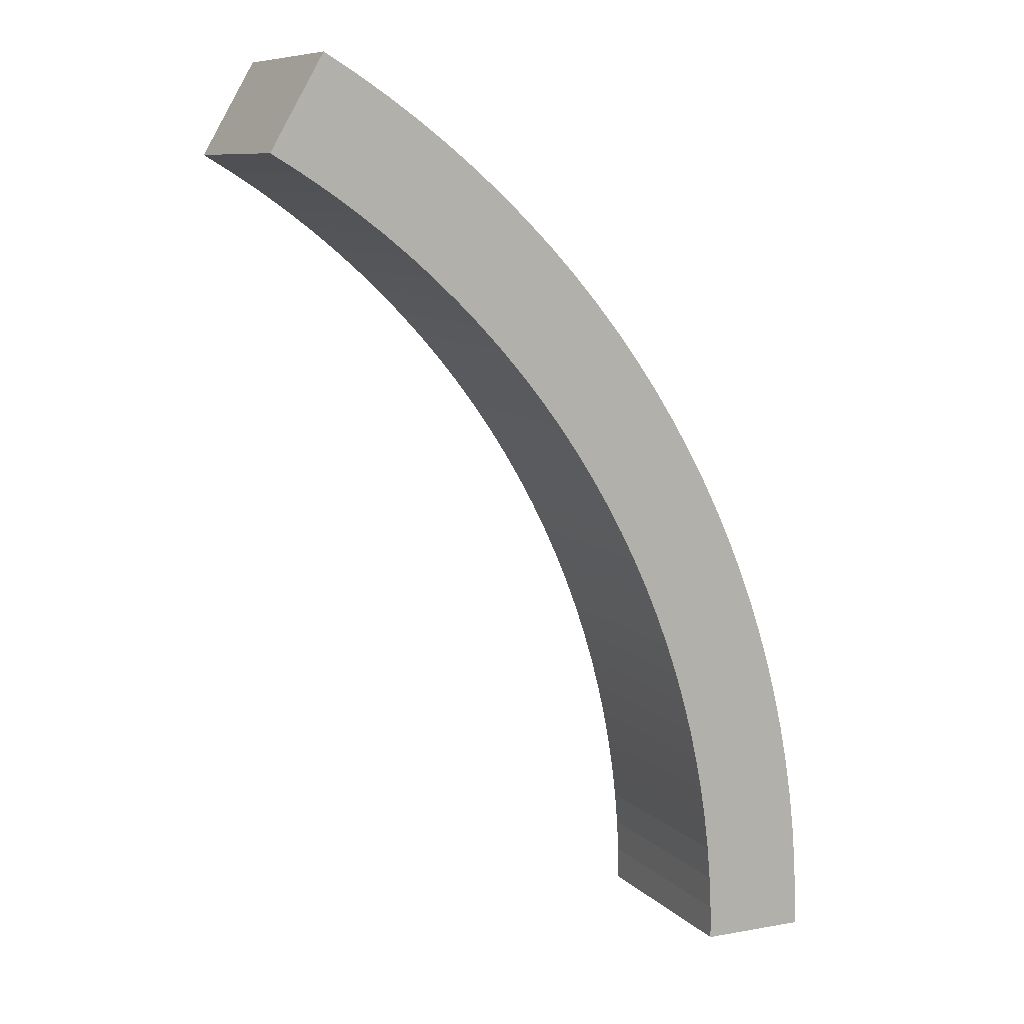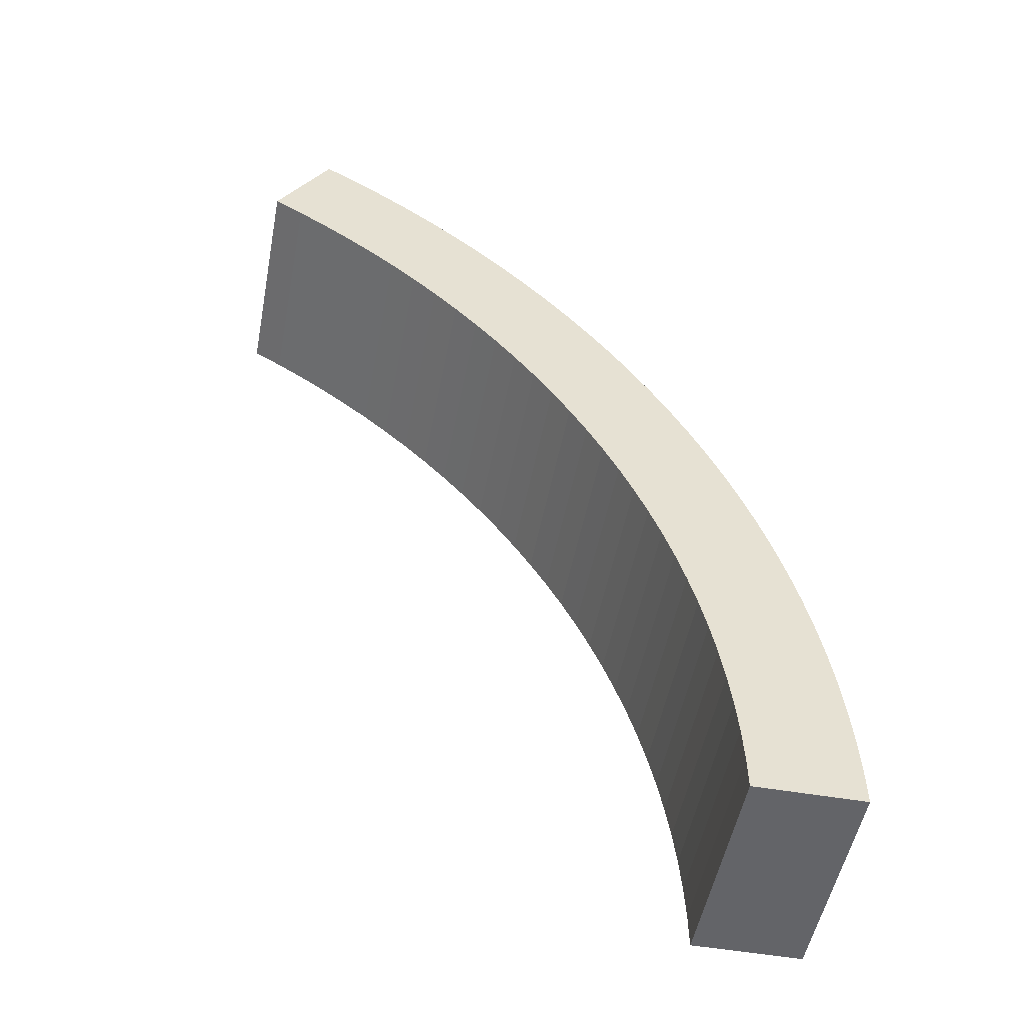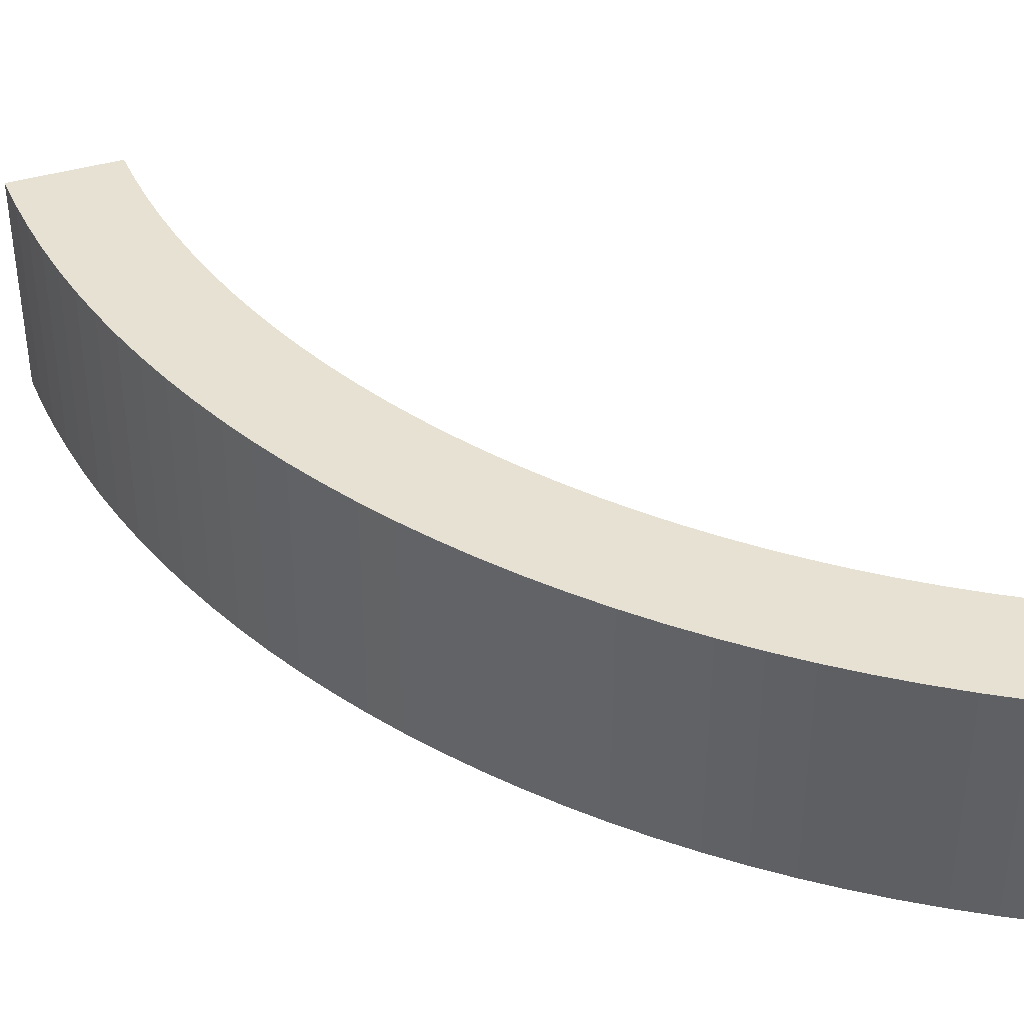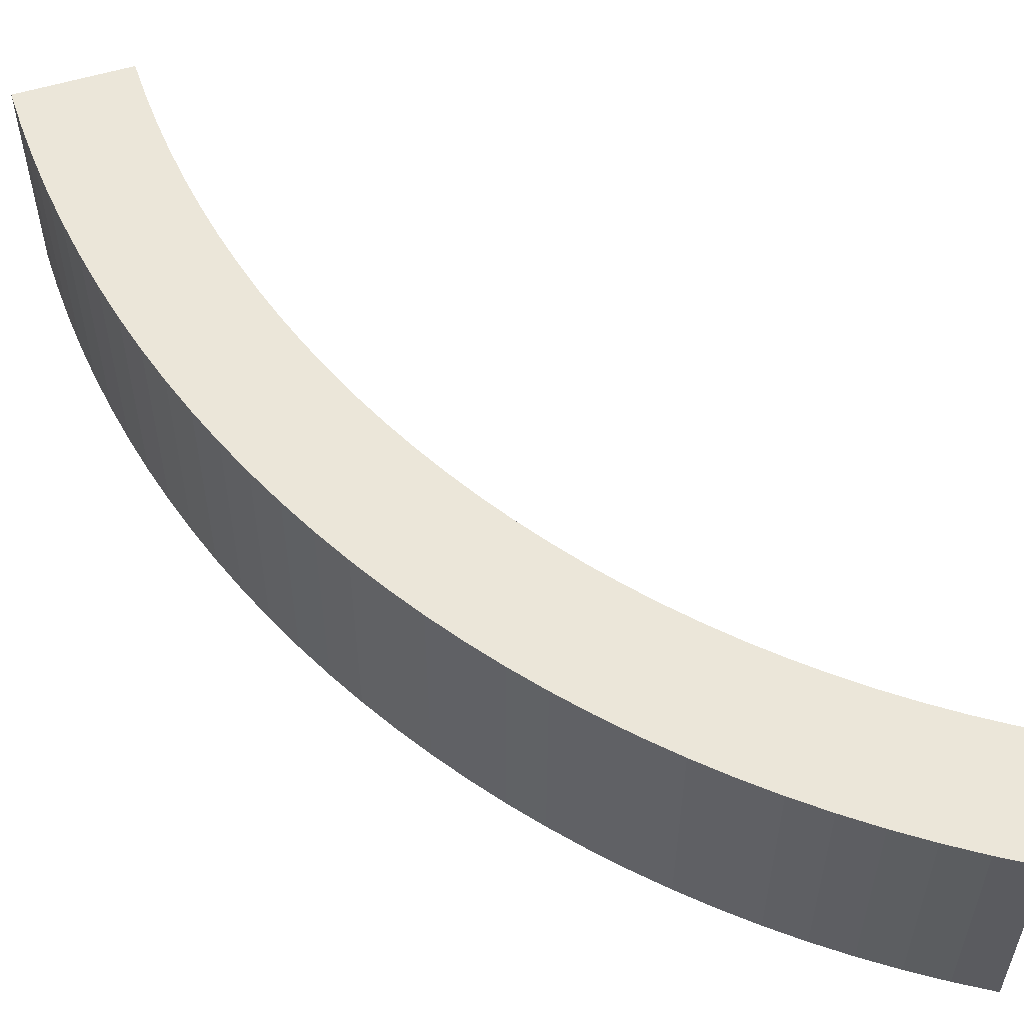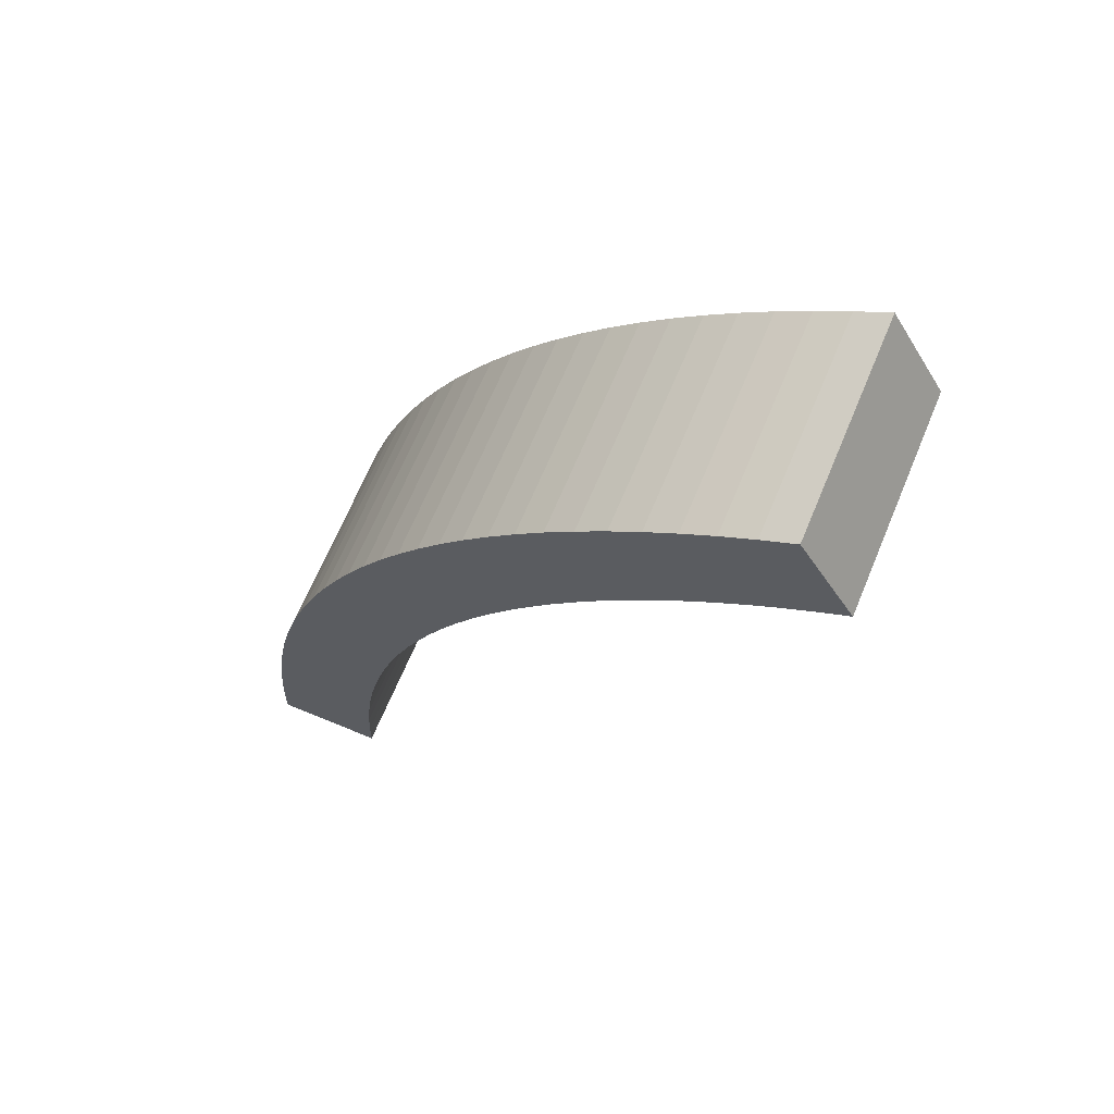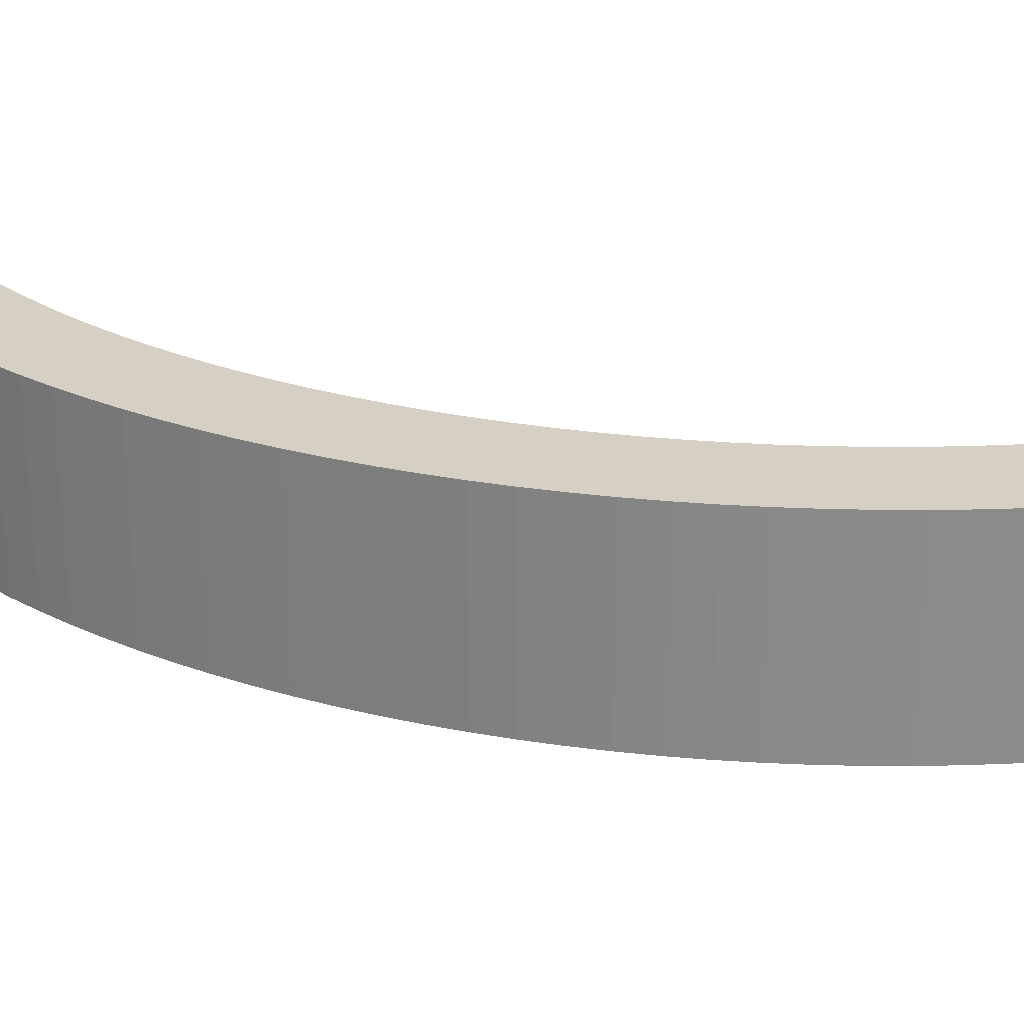
<metadata>
{"format":"obj","ext":"obj","renderer":"f3d","projection":"perspective","resolution":1024,"background":"white","views":[{"elev":9.4,"azim":155.2,"up":"+Z"},{"elev":-51.3,"azim":169.3,"up":"+Z"},{"elev":38.8,"azim":-21.3,"up":"+Y"},{"elev":56.3,"azim":-17.8,"up":"+Y"},{"elev":66.5,"azim":22.6,"up":"+Z"},{"elev":26.3,"azim":-40.6,"up":"+Y"}]}
</metadata>
<code>
o Obstacle60D
g 60deg
v -5 1.5 0
v -4.997 1.5 0.1745
v -5 0.5 -1.192e-07
v -4.997 0.5 0.1745
v -4.497 1.5 0.157
v -4.5 1.5 0
v -4.497 0.5 0.157
v -4.5 0.5 -1.192e-07
v -4.988 1.5 0.3488
v -4.988 0.5 0.3488
v -4.489 1.5 0.3139
v -4.489 0.5 0.3139
v -4.973 1.5 0.5226
v -4.973 0.5 0.5226
v -4.475 1.5 0.4704
v -4.475 0.5 0.4704
v -4.951 1.5 0.6959
v -4.951 0.5 0.6959
v -4.456 1.5 0.6263
v -4.456 0.5 0.6263
v -4.924 1.5 0.8682
v -4.924 0.5 0.8682
v -4.432 1.5 0.7814
v -4.432 0.5 0.7814
v -4.891 1.5 1.04
v -4.891 0.5 1.04
v -4.402 1.5 0.9356
v -4.402 0.5 0.9356
v -4.851 1.5 1.21
v -4.851 0.5 1.21
v -4.366 1.5 1.089
v -4.366 0.5 1.089
v -4.806 1.5 1.378
v -4.806 0.5 1.378
v -4.326 1.5 1.24
v -4.326 0.5 1.24
v -4.755 1.5 1.545
v -4.755 0.5 1.545
v -4.28 1.5 1.391
v -4.28 0.5 1.391
v -4.698 1.5 1.71
v -4.698 0.5 1.71
v -4.229 1.5 1.539
v -4.229 0.5 1.539
v -4.636 1.5 1.873
v -4.636 0.5 1.873
v -4.172 1.5 1.686
v -4.172 0.5 1.686
v -4.568 1.5 2.034
v -4.568 0.5 2.034
v -4.111 1.5 1.83
v -4.111 0.5 1.83
v -4.494 1.5 2.192
v -4.494 0.5 2.192
v -4.045 1.5 1.973
v -4.045 0.5 1.973
v -4.415 1.5 2.347
v -4.415 0.5 2.347
v -3.973 1.5 2.113
v -3.973 0.5 2.113
v -4.33 1.5 2.5
v -4.33 0.5 2.5
v -3.897 1.5 2.25
v -3.897 0.5 2.25
v -4.24 1.5 2.65
v -4.24 0.5 2.65
v -3.816 1.5 2.385
v -3.816 0.5 2.385
v -4.145 1.5 2.796
v -4.145 0.5 2.796
v -3.731 1.5 2.516
v -3.731 0.5 2.516
v -4.045 1.5 2.939
v -4.045 0.5 2.939
v -3.641 1.5 2.645
v -3.641 0.5 2.645
v -3.94 1.5 3.078
v -3.94 0.5 3.078
v -3.546 1.5 2.77
v -3.546 0.5 2.77
v -3.83 1.5 3.214
v -3.83 0.5 3.214
v -3.447 1.5 2.893
v -3.447 0.5 2.893
v -3.716 1.5 3.346
v -3.716 0.5 3.346
v -3.344 1.5 3.011
v -3.344 0.5 3.011
v -3.597 1.5 3.473
v -3.597 0.5 3.473
v -3.237 1.5 3.126
v -3.237 0.5 3.126
v -3.473 1.5 3.597
v -3.473 0.5 3.597
v -3.126 1.5 3.237
v -3.126 0.5 3.237
v -3.346 1.5 3.716
v -3.346 0.5 3.716
v -3.011 1.5 3.344
v -3.011 0.5 3.344
v -3.214 1.5 3.83
v -3.214 0.5 3.83
v -2.893 1.5 3.447
v -2.893 0.5 3.447
v -3.078 1.5 3.94
v -3.078 0.5 3.94
v -2.77 1.5 3.546
v -2.77 0.5 3.546
v -2.939 1.5 4.045
v -2.939 0.5 4.045
v -2.645 1.5 3.641
v -2.645 0.5 3.641
v -2.796 1.5 4.145
v -2.796 0.5 4.145
v -2.516 1.5 3.731
v -2.516 0.5 3.731
v -2.65 1.5 4.24
v -2.65 0.5 4.24
v -2.385 1.5 3.816
v -2.385 0.5 3.816
v -2.5 1.5 4.33
v -2.5 0.5 4.33
v -2.25 1.5 3.897
v -2.25 0.5 3.897
f 3 4 2 1
f 7 8 6 5
f 1 6 8 3
f 4 10 9 2
f 12 7 5 11
f 10 14 13 9
f 16 12 11 15
f 14 18 17 13
f 20 16 15 19
f 18 22 21 17
f 24 20 19 23
f 22 26 25 21
f 28 24 23 27
f 26 30 29 25
f 32 28 27 31
f 30 34 33 29
f 36 32 31 35
f 34 38 37 33
f 40 36 35 39
f 38 42 41 37
f 44 40 39 43
f 42 46 45 41
f 48 44 43 47
f 46 50 49 45
f 52 48 47 51
f 50 54 53 49
f 56 52 51 55
f 54 58 57 53
f 60 56 55 59
f 58 62 61 57
f 64 60 59 63
f 62 66 65 61
f 68 64 63 67
f 66 70 69 65
f 72 68 67 71
f 70 74 73 69
f 76 72 71 75
f 74 78 77 73
f 80 76 75 79
f 78 82 81 77
f 84 80 79 83
f 82 86 85 81
f 88 84 83 87
f 86 90 89 85
f 92 88 87 91
f 90 94 93 89
f 96 92 91 95
f 94 98 97 93
f 100 96 95 99
f 98 102 101 97
f 104 100 99 103
f 102 106 105 101
f 108 104 103 107
f 106 110 109 105
f 112 108 107 111
f 110 114 113 109
f 116 112 111 115
f 114 118 117 113
f 120 116 115 119
f 118 122 121 117
f 124 120 119 123
f 123 121 122 124
f 8 7 4 3
f 5 6 1 2
f 7 12 10 4
f 11 5 2 9
f 12 16 14 10
f 15 11 9 13
f 16 20 18 14
f 19 15 13 17
f 20 24 22 18
f 23 19 17 21
f 24 28 26 22
f 27 23 21 25
f 28 32 30 26
f 31 27 25 29
f 32 36 34 30
f 35 31 29 33
f 36 40 38 34
f 39 35 33 37
f 40 44 42 38
f 43 39 37 41
f 44 48 46 42
f 47 43 41 45
f 48 52 50 46
f 51 47 45 49
f 52 56 54 50
f 55 51 49 53
f 56 60 58 54
f 59 55 53 57
f 60 64 62 58
f 63 59 57 61
f 64 68 66 62
f 67 63 61 65
f 68 72 70 66
f 71 67 65 69
f 72 76 74 70
f 75 71 69 73
f 76 80 78 74
f 79 75 73 77
f 80 84 82 78
f 83 79 77 81
f 84 88 86 82
f 87 83 81 85
f 88 92 90 86
f 91 87 85 89
f 92 96 94 90
f 95 91 89 93
f 96 100 98 94
f 99 95 93 97
f 100 104 102 98
f 103 99 97 101
f 104 108 106 102
f 107 103 101 105
f 108 112 110 106
f 111 107 105 109
f 112 116 114 110
f 115 111 109 113
f 116 120 118 114
f 119 115 113 117
f 120 124 122 118
f 123 119 117 121

</code>
